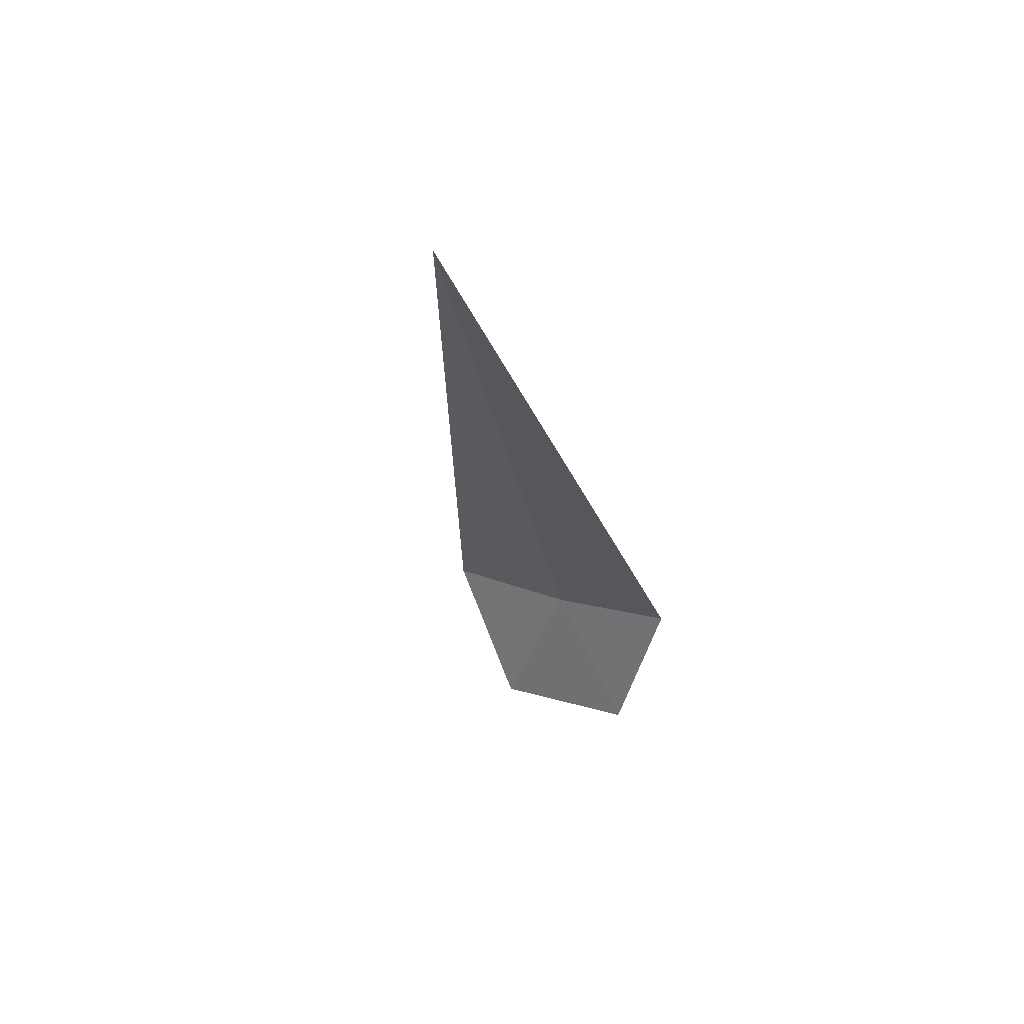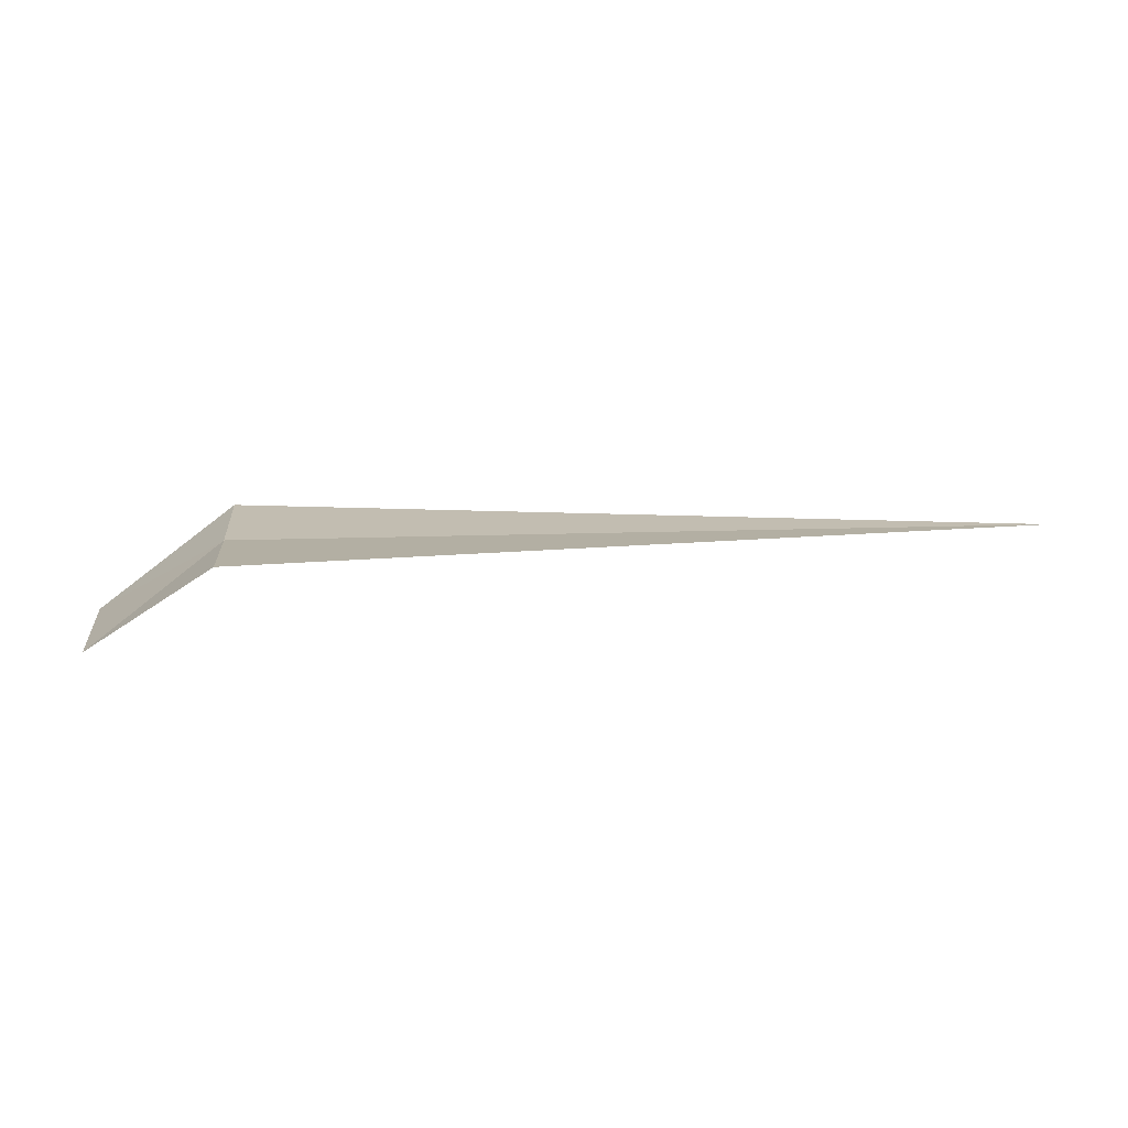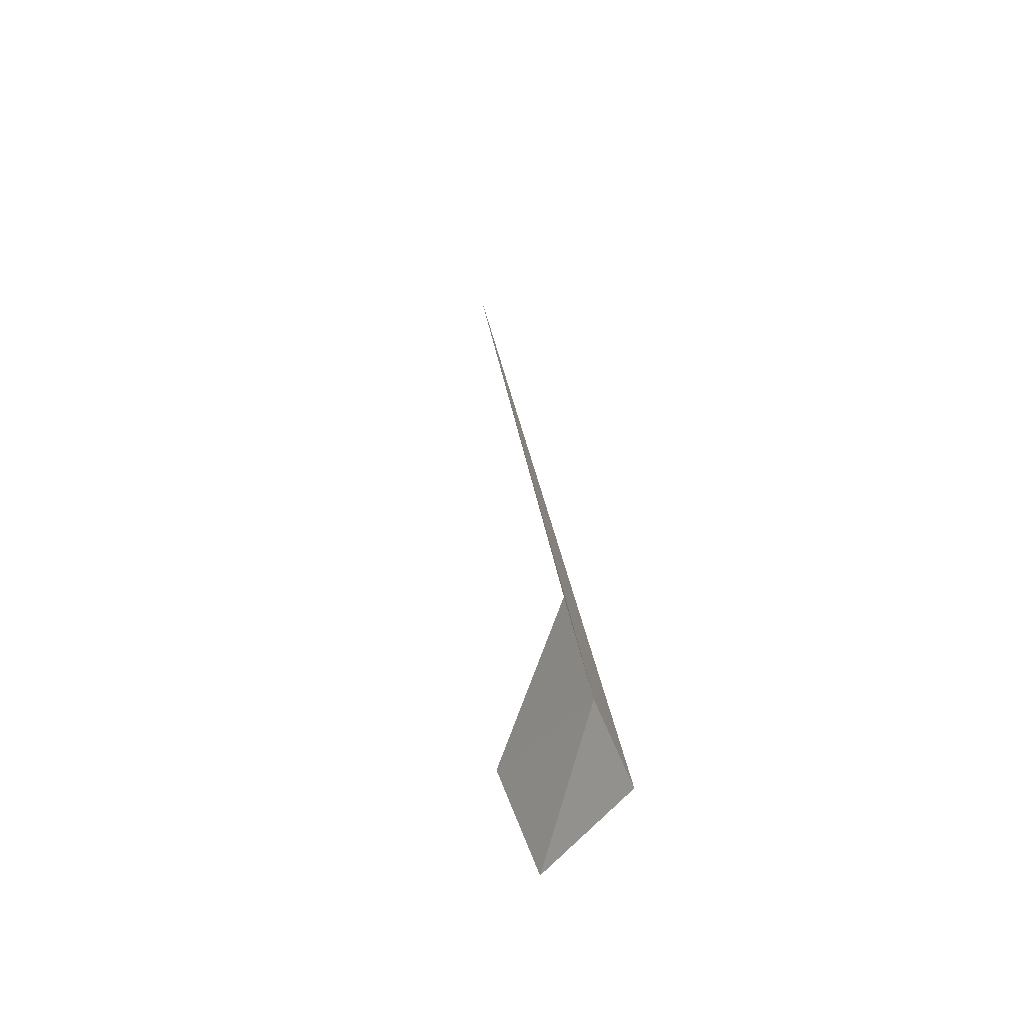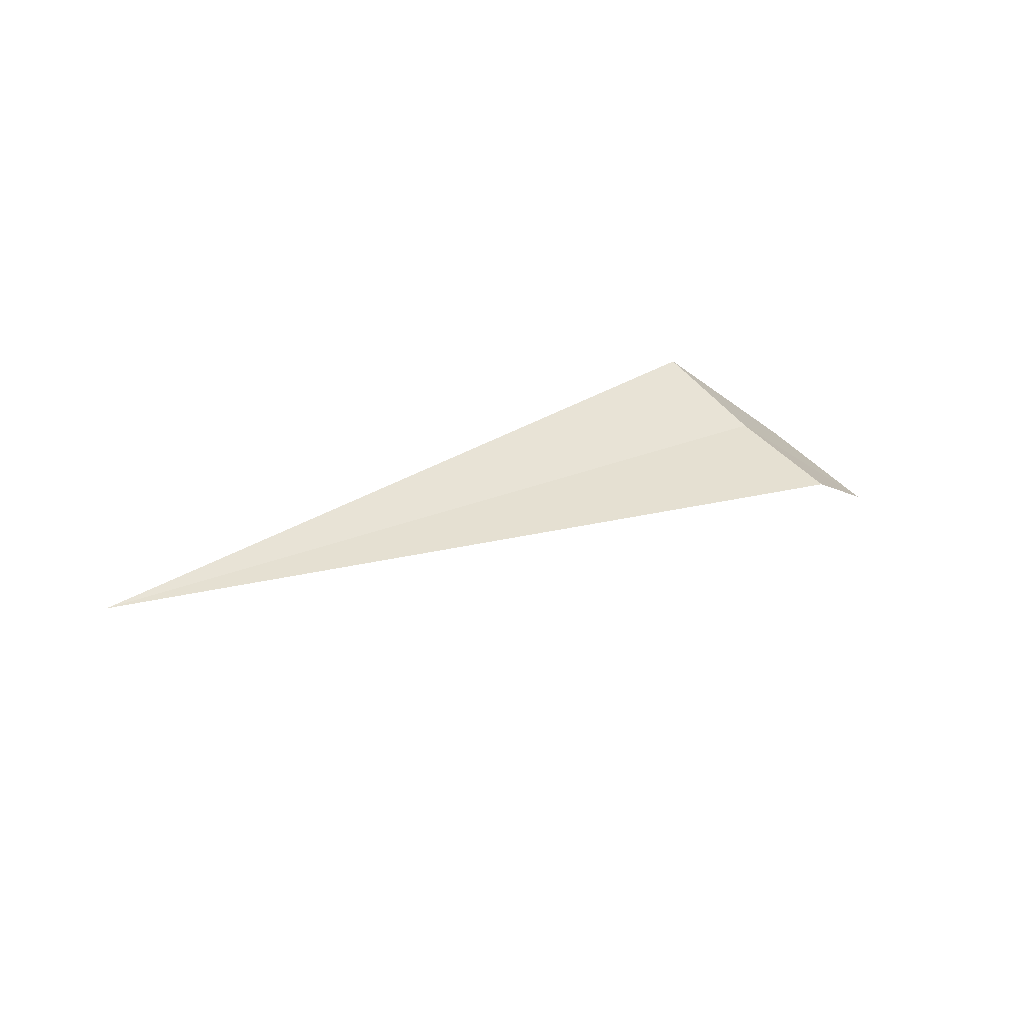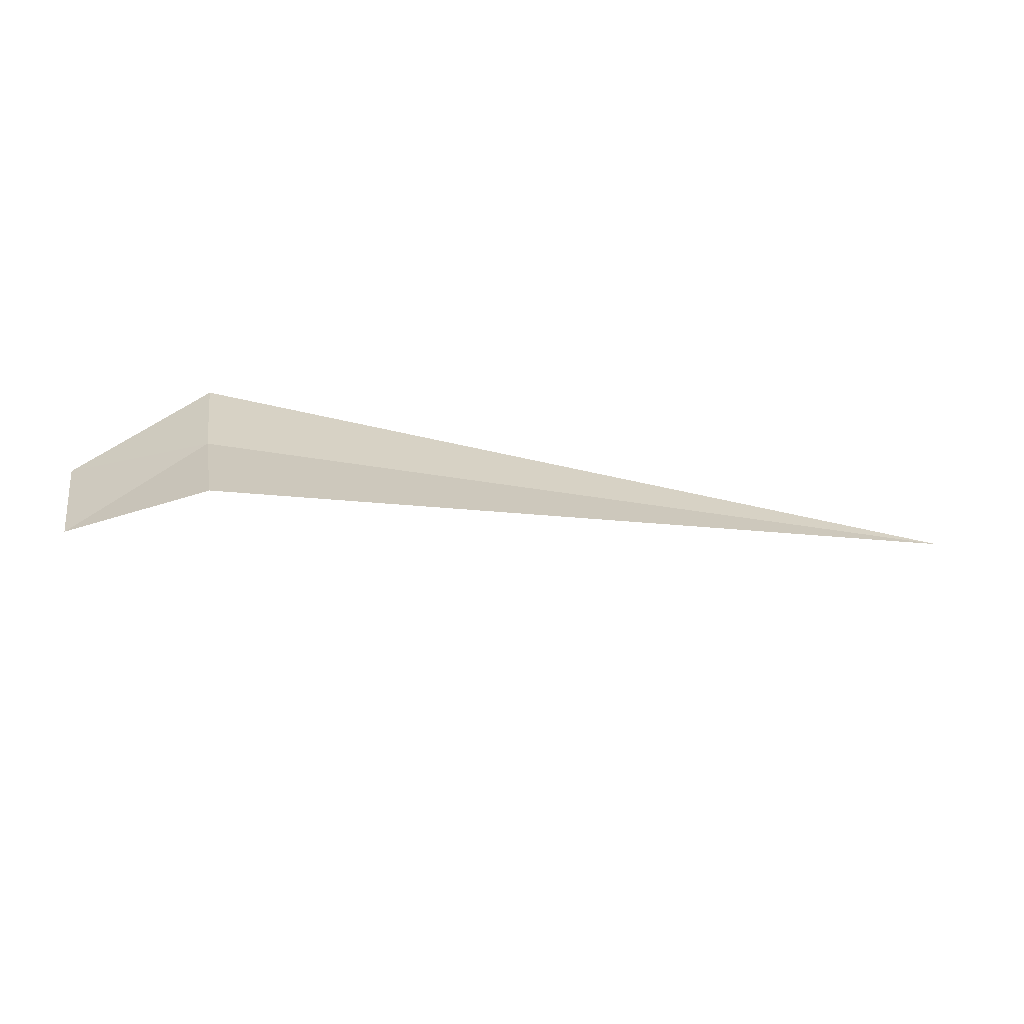
<metadata>
{"format":"obj","ext":"obj","renderer":"f3d","projection":"perspective","resolution":1024,"background":"white","views":[{"elev":-25.9,"azim":101.1,"up":"+Z"},{"elev":-58.9,"azim":0.8,"up":"+Y"},{"elev":32.4,"azim":-97.7,"up":"+Y"},{"elev":24.8,"azim":147.6,"up":"+Z"},{"elev":-49.2,"azim":-11.1,"up":"+Y"}]}
</metadata>
<code>
v -8.359 -13.36 14.15
v -9.09 -13.1 13.6
v -8.415 -12.72 13.99
v -9.002 -13.81 13.81
v -8.289 -13.99 14.38
v -4.322 -13.24 14.12
f 1 3 2
f 1 2 4
f 1 6 3
f 1 4 5
f 1 5 6

</code>
